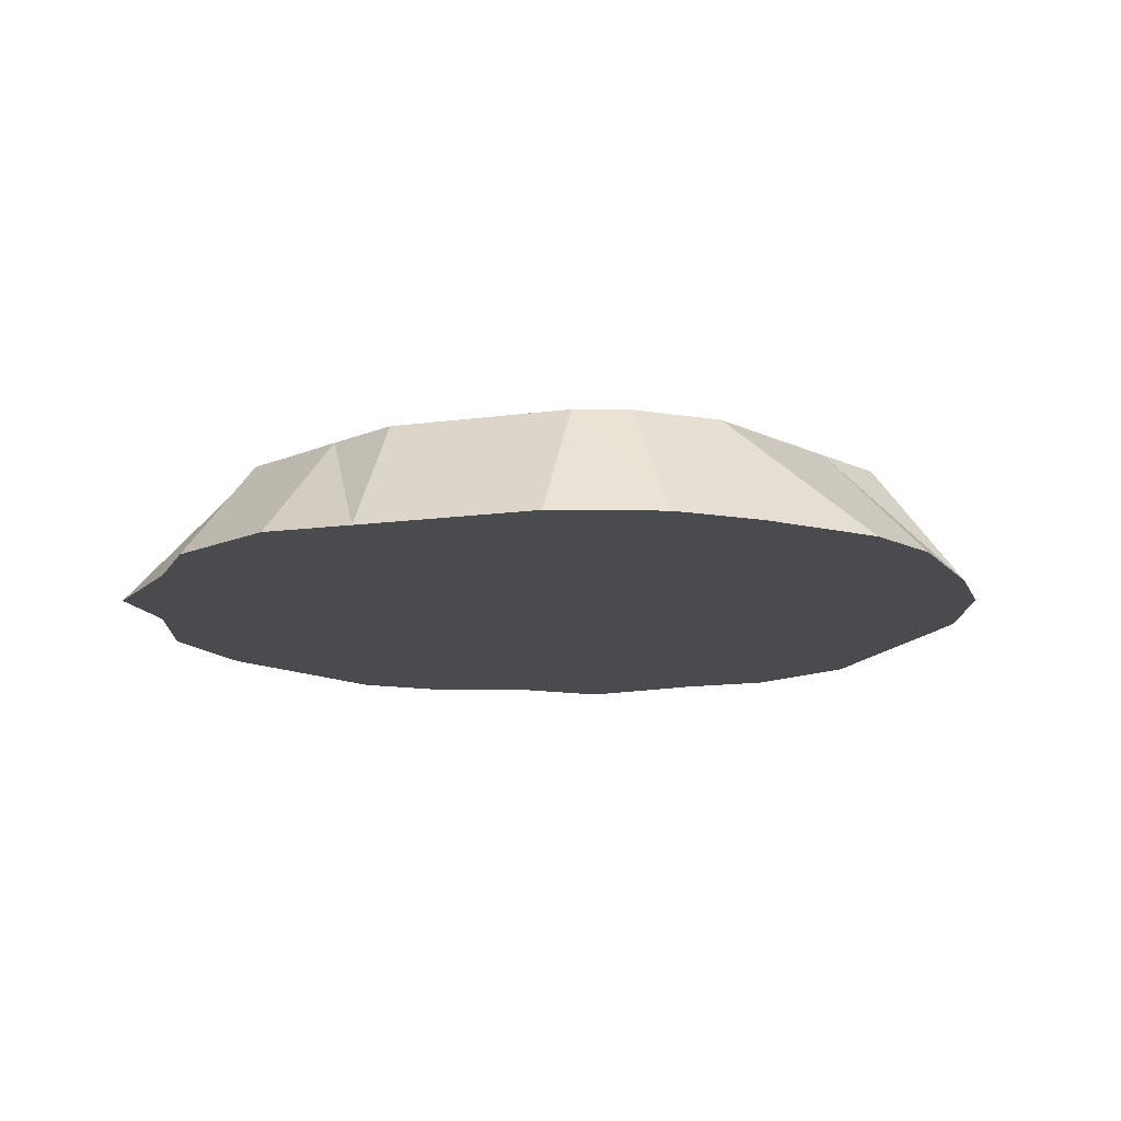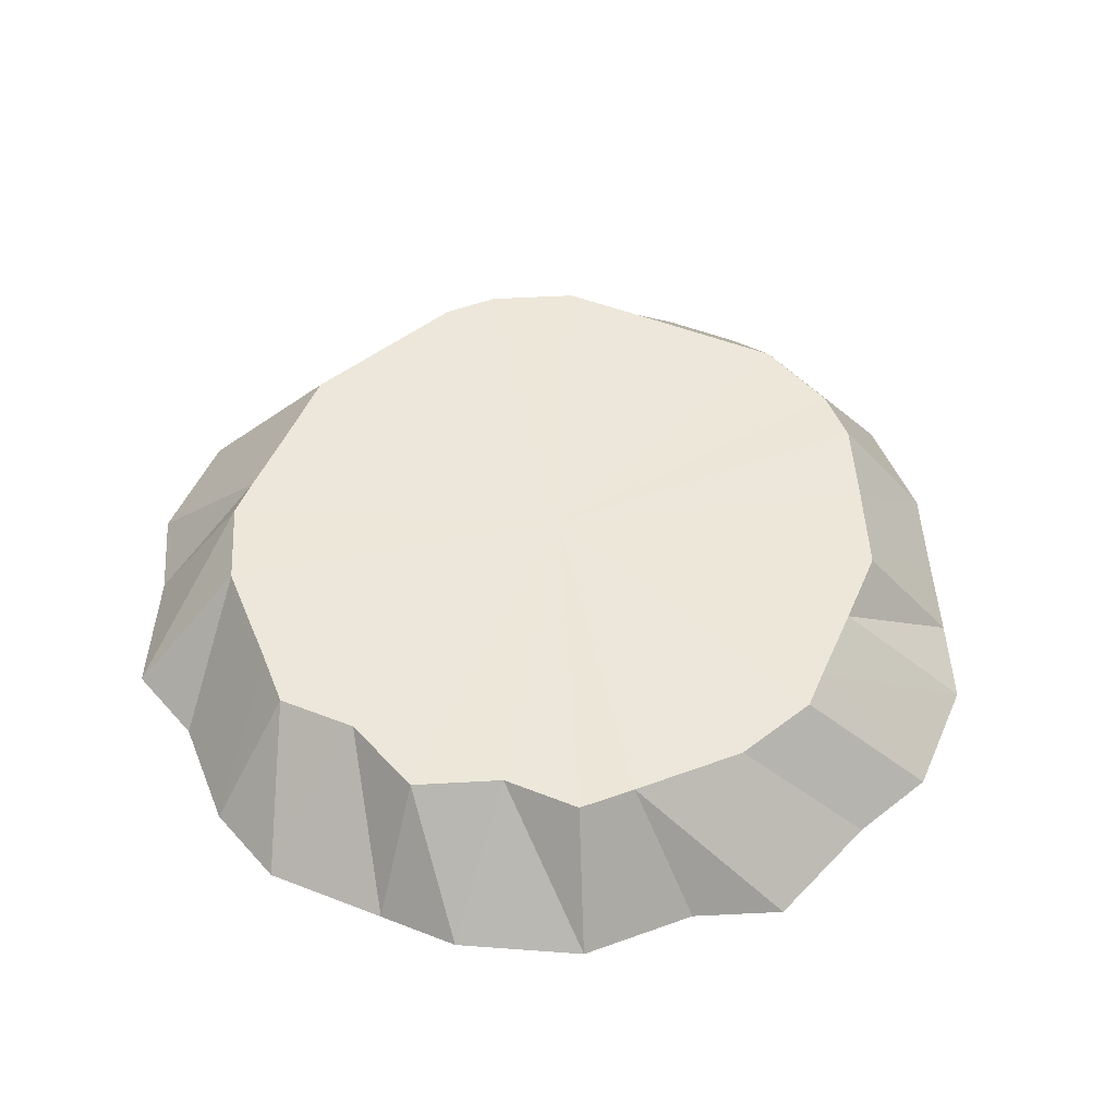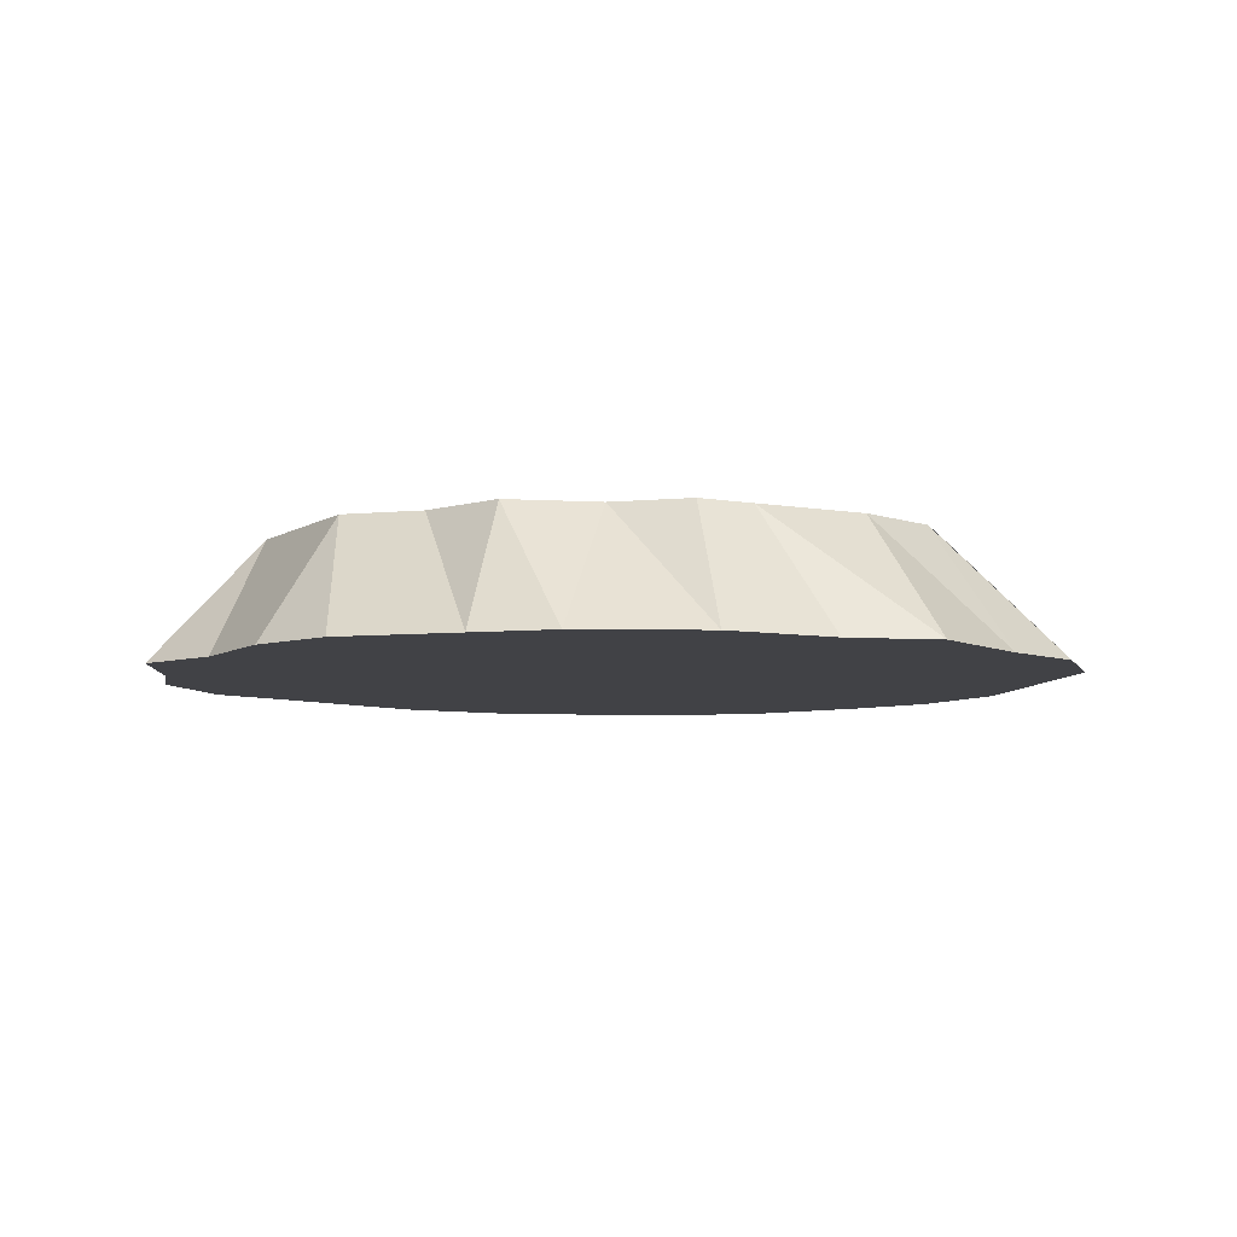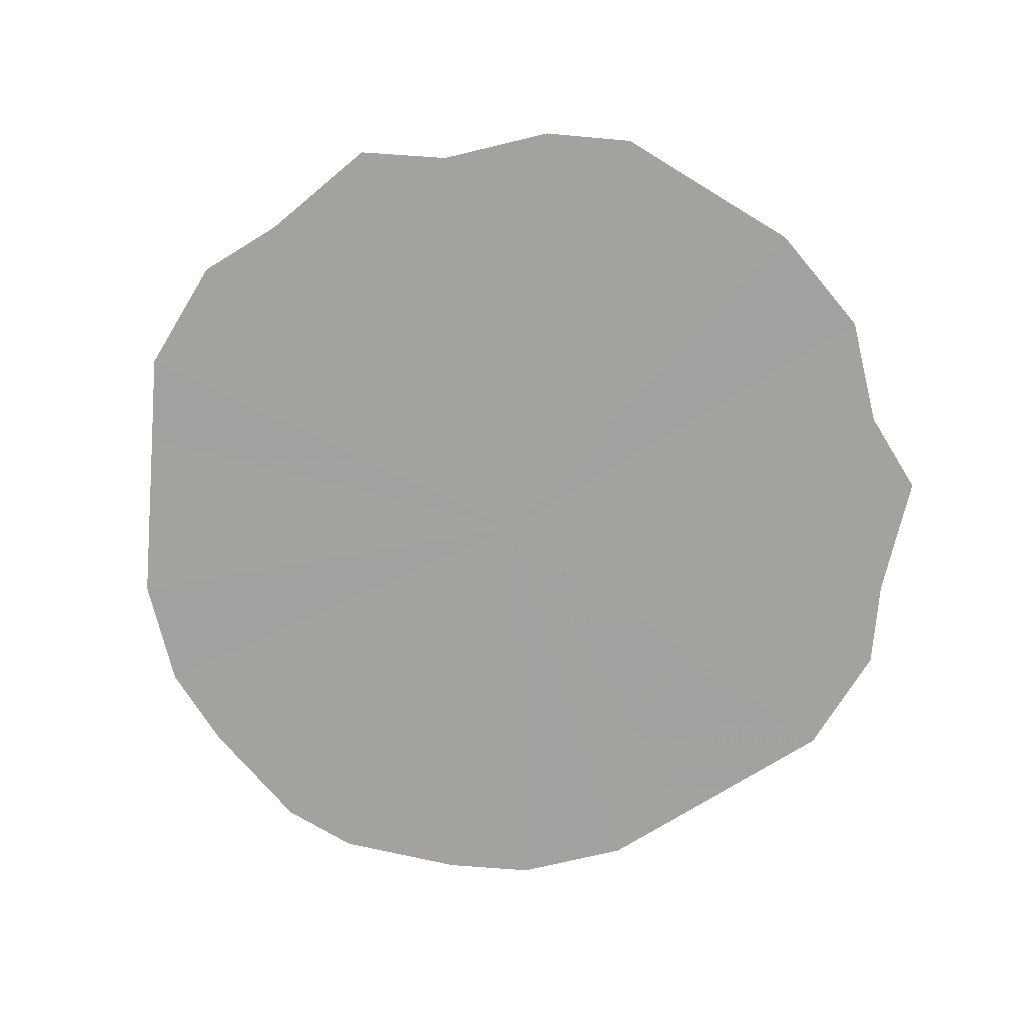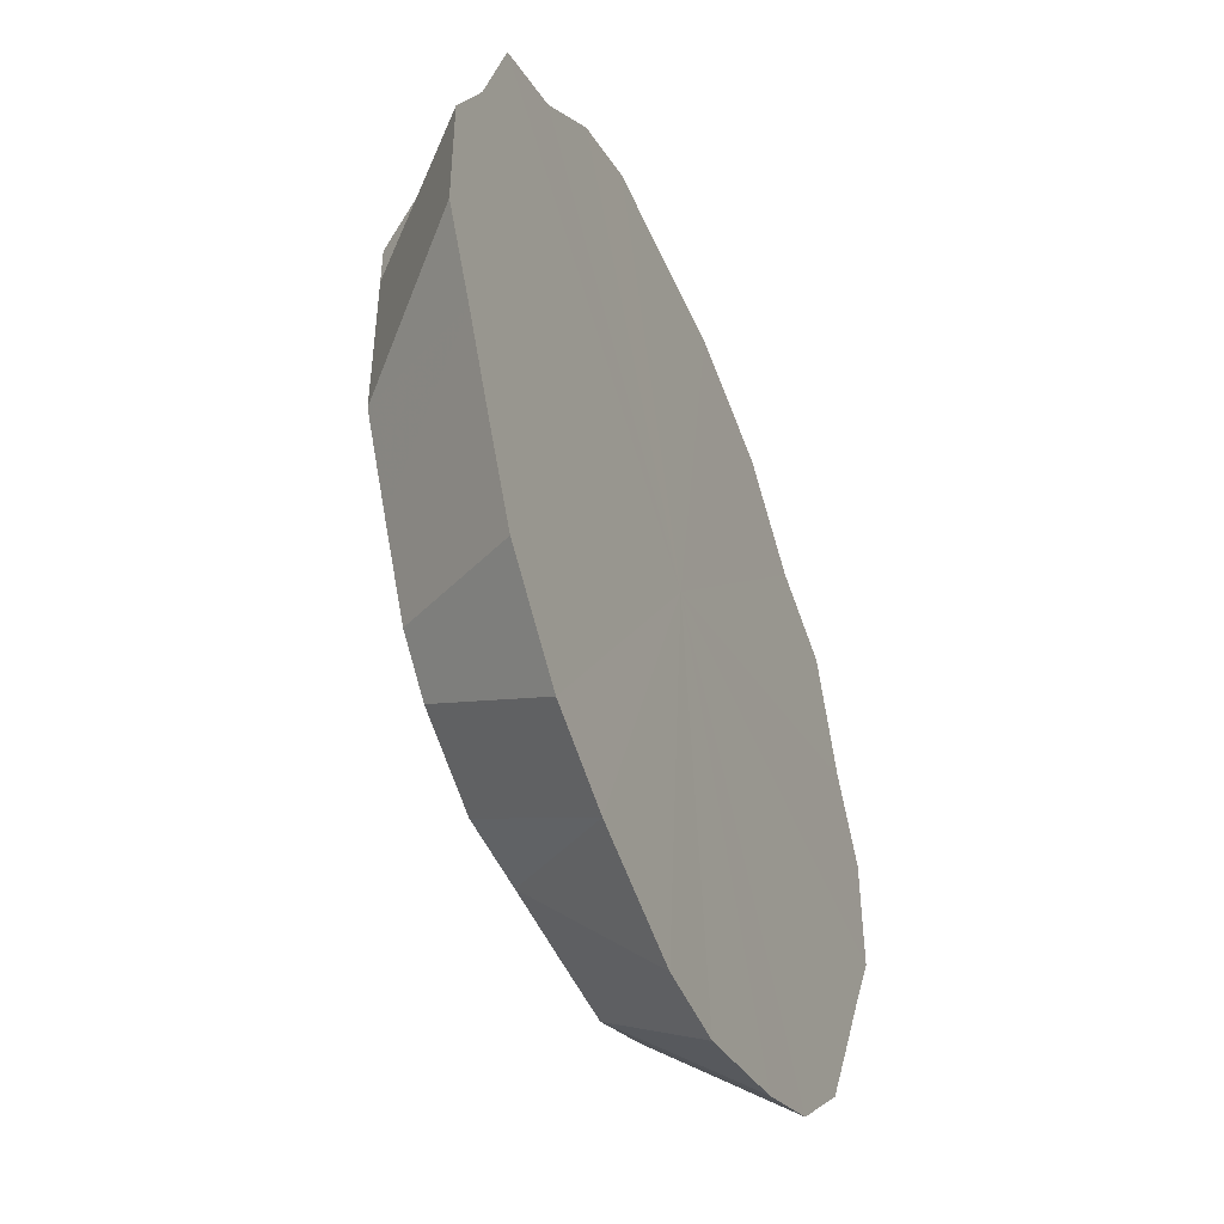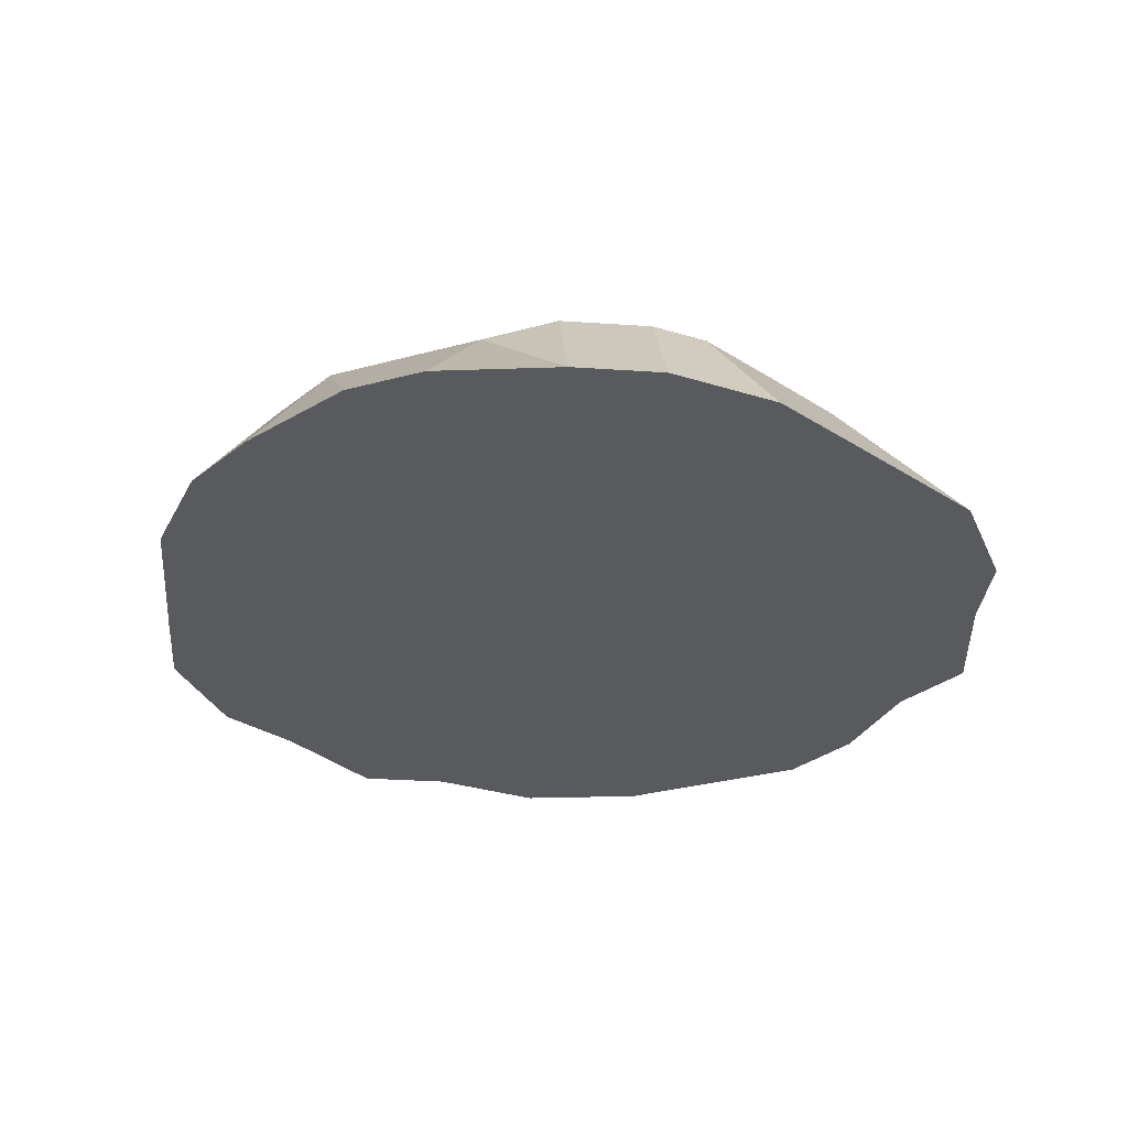
<metadata>
{"format":"obj","ext":"obj","renderer":"f3d","projection":"perspective","resolution":1024,"background":"white","views":[{"elev":-14.0,"azim":-46.6,"up":"+Z"},{"elev":50.3,"azim":-156.8,"up":"+Z"},{"elev":-6.6,"azim":-163.9,"up":"+Z"},{"elev":-72.4,"azim":148.6,"up":"+Z"},{"elev":-48.5,"azim":112.8,"up":"+Y"},{"elev":-31.5,"azim":21.2,"up":"+Z"}]}
</metadata>
<code>
o 27273
v 2224 1881 23.7
v 2224 1881 23.7
v 2224 1881 23.73
v 2224 1881 23.7
v 2224 1881 23.73
v 2224 1881 23.7
v 2224 1881 23.7
v 2224 1881 23.73
v 2224 1881 23.7
v 2224 1880 23.73
v 2224 1881 23.7
v 2224 1881 23.73
v 2224 1881 23.7
v 2224 1881 23.7
v 2224 1881 23.73
v 2224 1881 23.7
v 2224 1881 23.7
v 2224 1881 23.73
v 2224 1881 23.7
v 2224 1880 23.7
v 2224 1880 23.73
v 2224 1881 23.7
v 2224 1881 23.7
v 2224 1881 23.73
v 2224 1881 23.7
v 2224 1880 23.7
v 2224 1880 23.73
v 2224 1880 23.7
v 2224 1881 23.7
v 2224 1880 23.73
v 2224 1881 23.7
v 2224 1880 23.7
v 2224 1880 23.73
v 2224 1880 23.7
v 2224 1881 23.7
v 2224 1880 23.73
v 2224 1880 23.7
v 2224 1880 23.7
v 2224 1880 23.73
v 2224 1880 23.7
v 2224 1880 23.7
v 2224 1880 23.73
v 2224 1880 23.7
v 2224 1880 23.7
v 2224 1880 23.73
v 2224 1880 23.7
v 2224 1880 23.7
v 2224 1880 23.73
v 2224 1880 23.7
v 2224 1880 23.7
v 2224 1880 23.73
v 2224 1880 23.7
v 2224 1880 23.7
v 2224 1880 23.73
v 2224 1880 23.7
v 2224 1880 23.7
v 2224 1880 23.73
v 2224 1880 23.7
v 2224 1880 23.7
v 2224 1880 23.73
v 2224 1880 23.7
v 2224 1880 23.7
v 2224 1880 23.73
v 2224 1880 23.7
v 2224 1880 23.7
v 2224 1880 23.73
v 2224 1880 23.7
v 2224 1880 23.7
v 2224 1880 23.73
v 2224 1880 23.7
v 2224 1880 23.7
v 2224 1880 23.73
v 2224 1880 23.7
v 2224 1880 23.73
v 2224 1880 23.7
v 2224 1880 23.7
v 2224 1880 23.73
v 2224 1880 23.7
v 2224 1880 23.7
v 2224 1880 23.73
v 2224 1880 23.7
v 2224 1880 23.7
v 2224 1881 23.7
v 2224 1880 23.7
v 2224 1881 23.7
v 2224 1881 23.7
v 2224 1881 23.7
v 2224 1881 23.7
v 2224 1881 23.7
v 2224 1881 23.7
v 2224 1881 23.7
v 2224 1880 23.7
v 2224 1881 23.7
v 2224 1880 23.7
v 2224 1880 23.7
v 2224 1880 23.7
v 2224 1880 23.7
v 2224 1880 23.7
v 2224 1880 23.7
v 2224 1880 23.7
v 2224 1880 23.7
v 2224 1880 23.7
v 2224 1880 23.7
v 2224 1880 23.7
v 2224 1880 23.7
v 2224 1880 23.7
v 2224 1880 23.7
v 2224 1880 23.7
v 2224 1880 23.7
v 2224 1880 23.7
f 1 2 3
f 2 4 5
f 6 5 3
f 4 7 8
f 9 8 5
f 3 5 10
f 5 8 10
f 11 3 12
f 12 3 10
f 13 1 12
f 14 15 8
f 8 15 10
f 7 16 15
f 17 12 18
f 18 12 10
f 19 13 18
f 16 20 21
f 22 21 15
f 15 21 10
f 23 18 24
f 24 18 10
f 25 19 24
f 26 27 21
f 21 27 10
f 20 28 27
f 29 24 30
f 30 24 10
f 31 25 30
f 28 32 33
f 34 33 27
f 27 33 10
f 35 30 36
f 36 30 10
f 37 31 36
f 38 39 33
f 33 39 10
f 32 40 39
f 41 36 42
f 42 36 10
f 43 37 42
f 40 44 45
f 46 45 39
f 39 45 10
f 47 42 48
f 48 42 10
f 49 43 48
f 50 51 45
f 45 51 10
f 44 52 51
f 53 48 54
f 54 48 10
f 55 49 54
f 52 56 57
f 58 57 51
f 51 57 10
f 59 54 60
f 60 54 10
f 61 55 60
f 62 63 57
f 57 63 10
f 56 64 63
f 65 60 66
f 66 60 10
f 67 61 66
f 64 68 69
f 70 69 63
f 63 69 10
f 71 66 72
f 72 66 10
f 73 67 72
f 69 74 10
f 75 74 69
f 68 76 74
f 74 77 10
f 78 77 74
f 76 79 77
f 79 73 80
f 77 80 10
f 80 72 10
f 81 80 77
f 82 72 80
f 83 84 85
f 85 84 86
f 87 84 83
f 86 84 88
f 89 84 87
f 88 84 90
f 91 84 89
f 90 84 92
f 93 84 91
f 92 84 94
f 95 84 93
f 94 84 96
f 97 84 95
f 96 84 98
f 99 84 97
f 98 84 100
f 101 84 99
f 100 84 102
f 103 84 101
f 102 84 104
f 105 84 103
f 106 84 105
f 104 84 107
f 108 84 106
f 107 84 109
f 110 84 108
f 109 84 110

</code>
